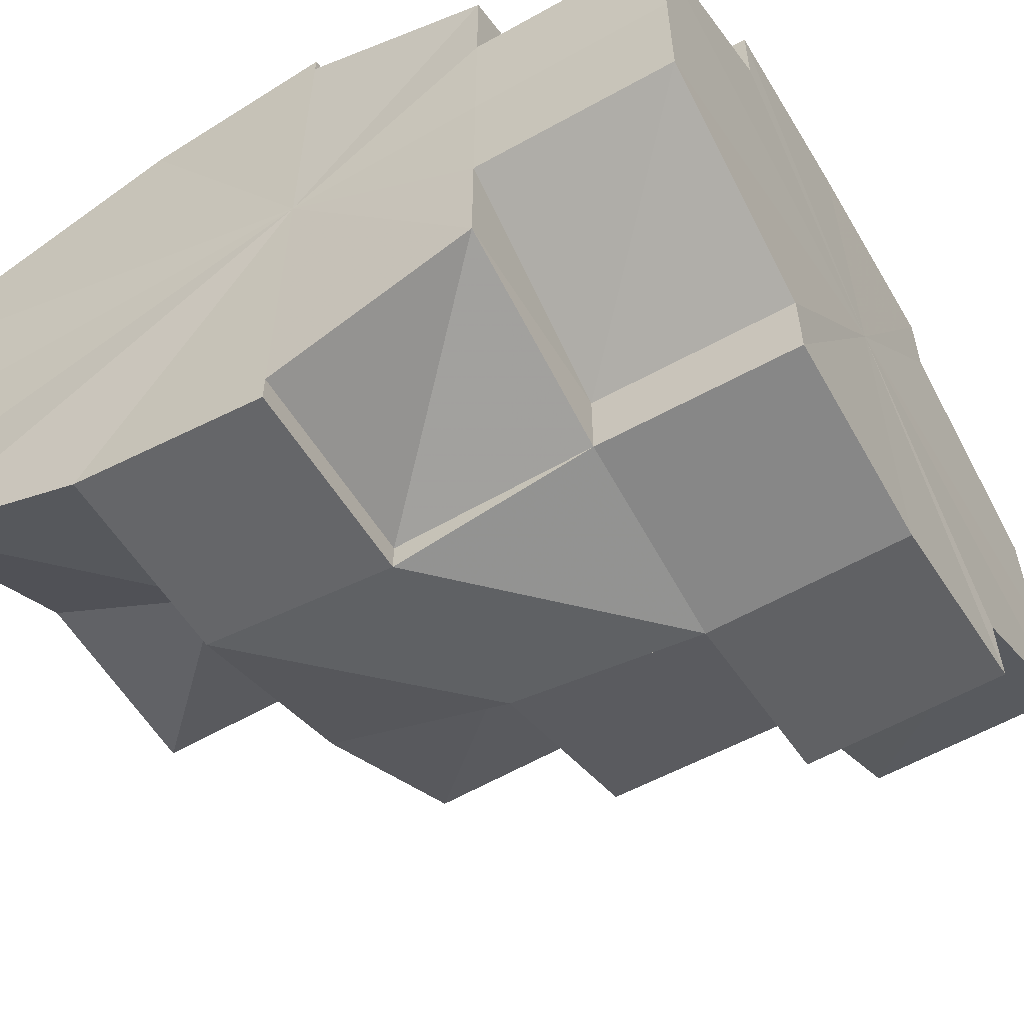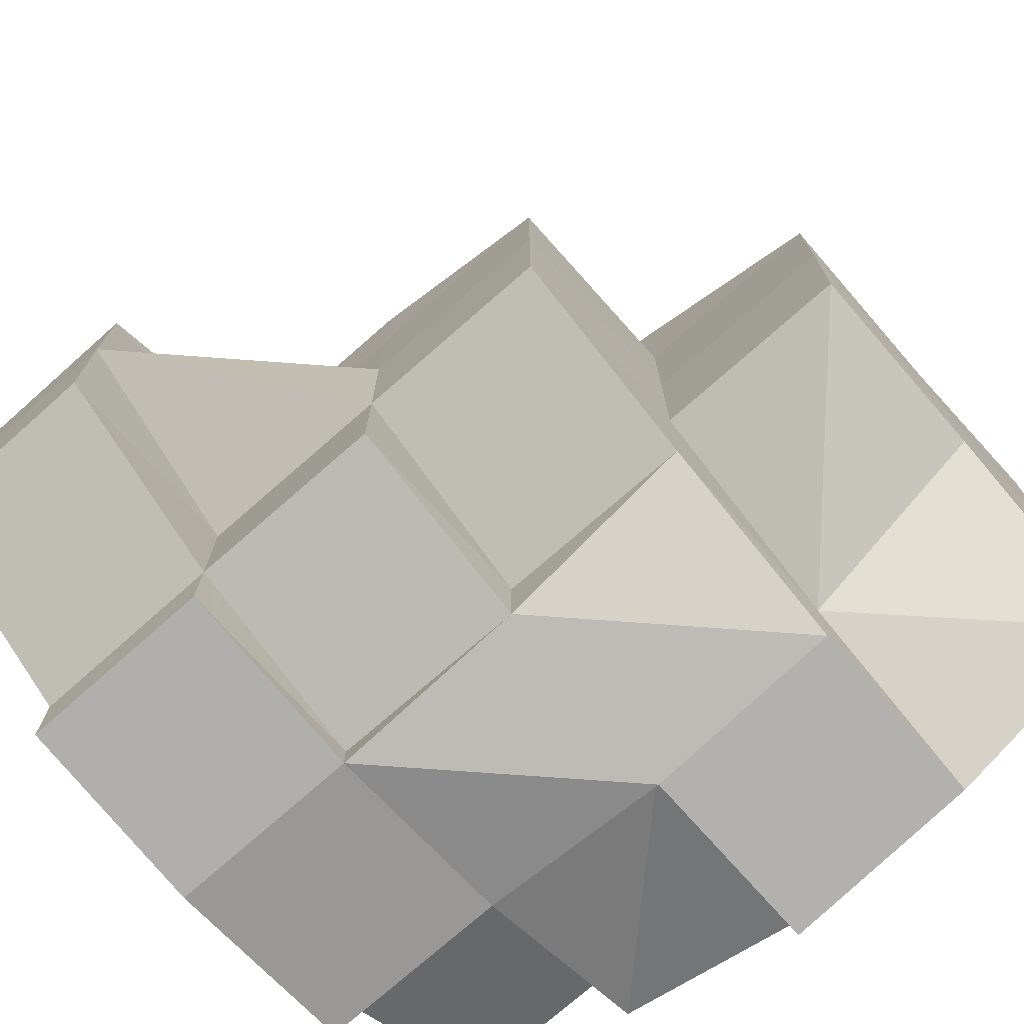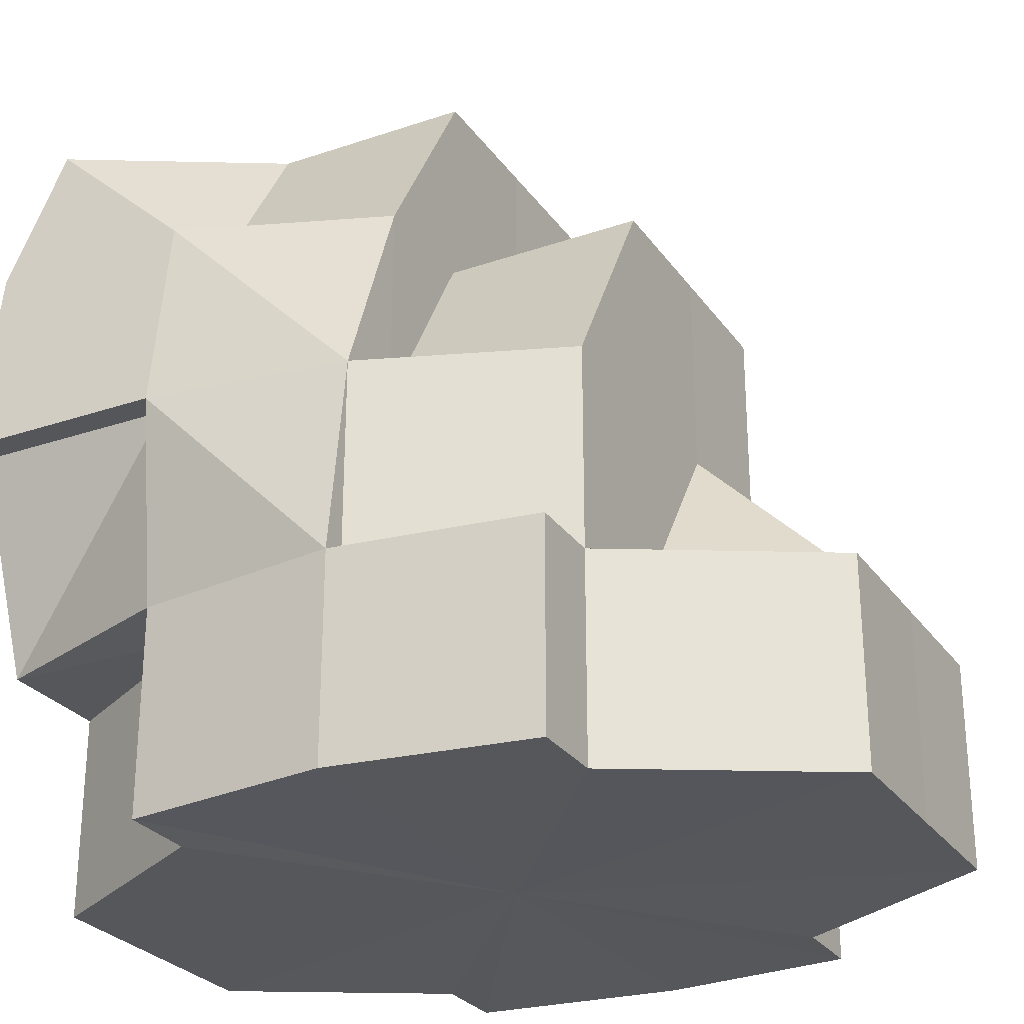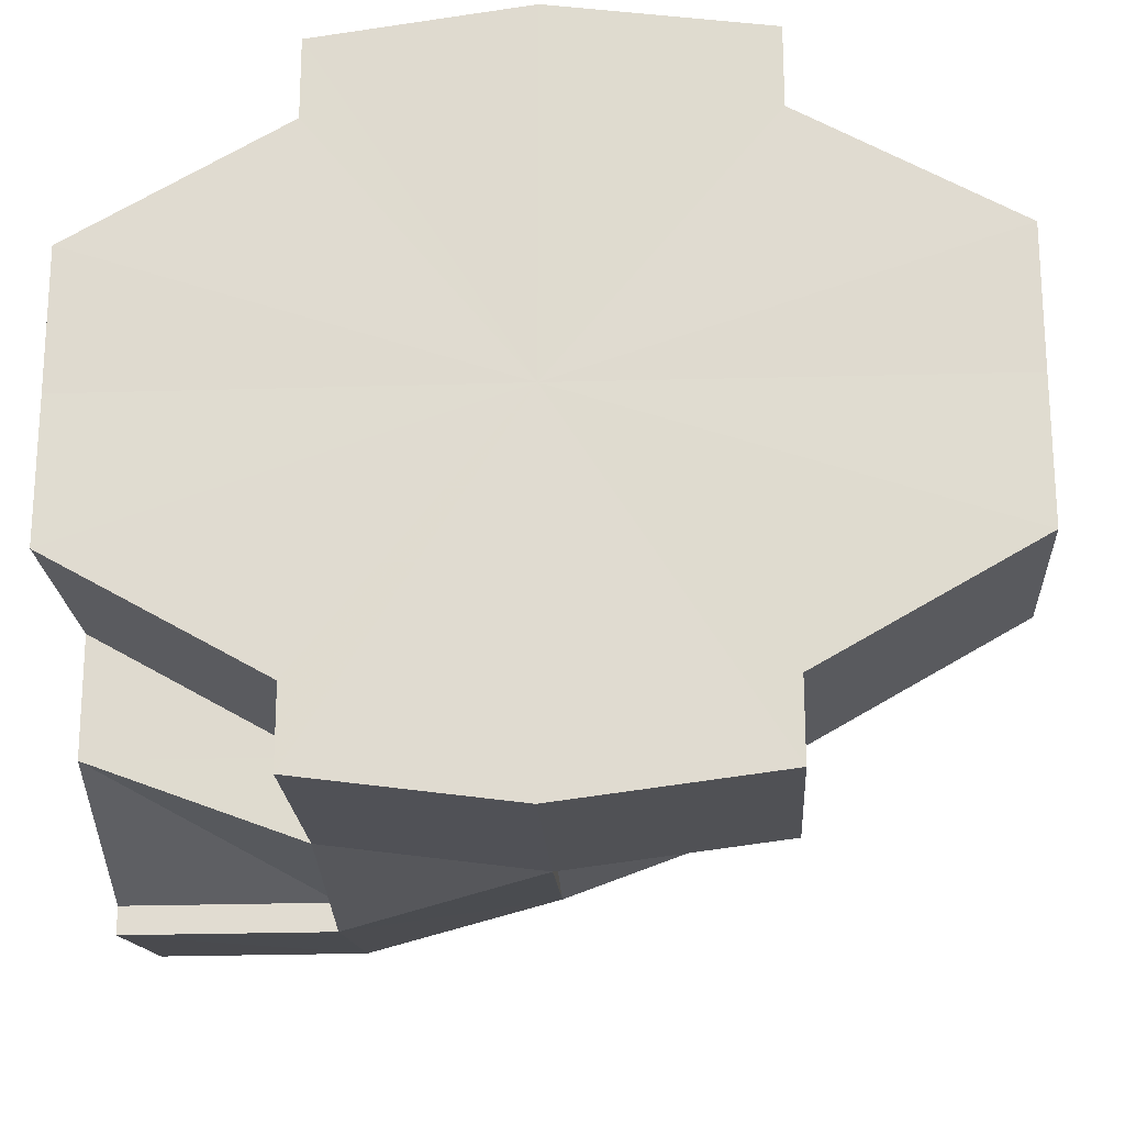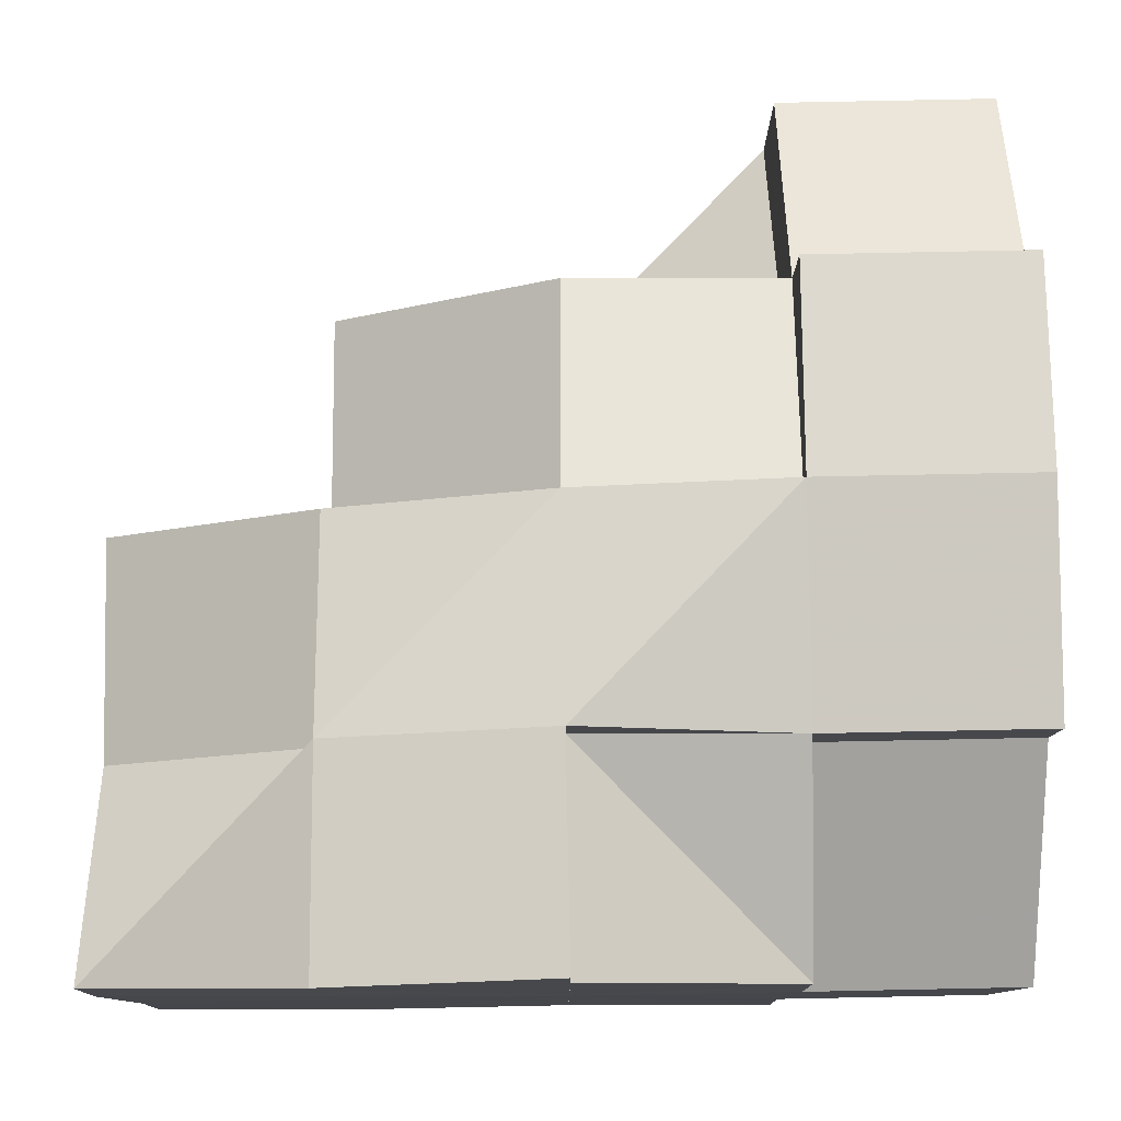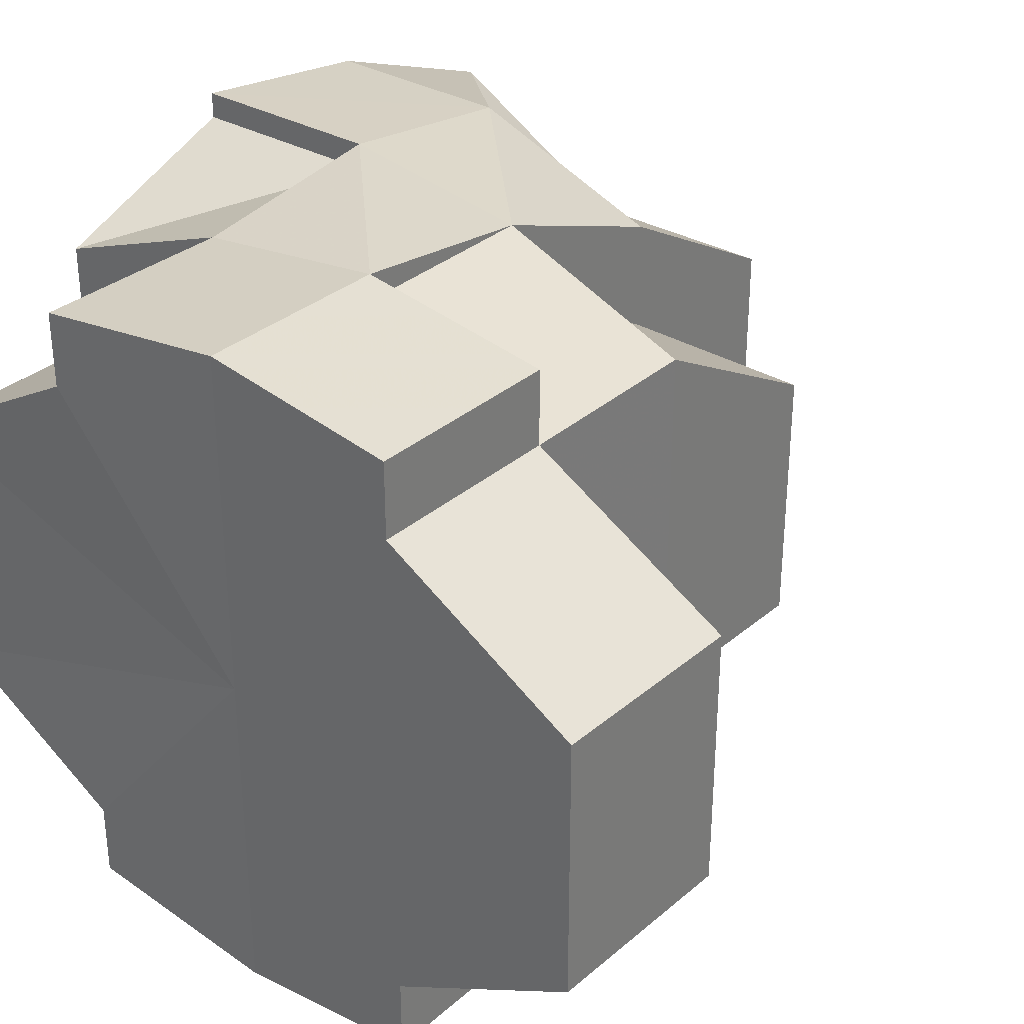
<metadata>
{"format":"obj","ext":"obj","renderer":"f3d","projection":"perspective","resolution":1024,"background":"white","views":[{"elev":-56.5,"azim":-59.2,"up":"+Z"},{"elev":-73.8,"azim":131.4,"up":"+Z"},{"elev":-27.4,"azim":27.7,"up":"+Y"},{"elev":-20.9,"azim":2.9,"up":"+Z"},{"elev":79.1,"azim":-90.6,"up":"+Z"},{"elev":32.2,"azim":40.0,"up":"+Z"}]}
</metadata>
<code>
o 6539
v 2244 1887 7.22
v 2244 1887 7.22
v 2244 1887 7.227
v 2244 1887 7.227
v 2244 1887 7.232
v 2244 1887 7.232
v 2244 1887 7.236
v 2244 1887 7.213
v 2244 1887 7.213
v 2244 1887 7.208
v 2244 1887 7.204
v 2244 1887 7.204
v 2244 1887 7.208
v 2244 1887 7.208
v 2244 1887 7.208
v 2244 1887 7.213
v 2244 1887 7.227
v 2244 1887 7.232
v 2244 1887 7.232
v 2244 1887 7.236
v 2244 1887 7.227
v 2244 1887 7.236
v 2244 1887 7.237
v 2244 1887 7.236
v 2244 1887 7.236
v 2244 1887 7.232
v 2244 1887 7.236
v 2244 1887 7.227
v 2244 1887 7.232
v 2244 1887 7.22
v 2244 1887 7.227
v 2244 1887 7.213
v 2244 1887 7.22
v 2244 1887 7.227
v 2244 1887 7.22
v 2244 1887 7.213
v 2244 1887 7.22
v 2244 1887 7.213
v 2244 1887 7.213
v 2244 1887 7.22
v 2244 1887 7.227
v 2244 1887 7.208
v 2244 1887 7.213
v 2244 1887 7.227
v 2244 1887 7.232
v 2244 1887 7.232
v 2244 1887 7.236
v 2244 1887 7.227
v 2244 1887 7.232
v 2244 1887 7.204
v 2244 1887 7.208
v 2244 1887 7.203
v 2244 1887 7.203
v 2244 1887 7.208
v 2244 1887 7.213
v 2244 1887 7.22
v 2244 1887 7.227
v 2244 1887 7.227
v 2244 1887 7.232
v 2244 1887 7.22
v 2244 1887 7.227
v 2244 1887 7.213
v 2244 1887 7.22
v 2244 1887 7.213
v 2244 1887 7.213
v 2244 1887 7.208
v 2244 1887 7.204
v 2244 1887 7.204
v 2244 1887 7.208
v 2244 1887 7.204
v 2244 1887 7.208
v 2244 1887 7.213
v 2244 1887 7.22
v 2244 1887 7.227
v 2244 1887 7.227
v 2244 1887 7.232
v 2244 1887 7.203
v 2244 1887 7.204
v 2244 1887 7.208
v 2244 1887 7.208
v 2244 1887 7.208
v 2244 1887 7.213
v 2244 1887 7.204
v 2244 1887 7.204
v 2244 1887 7.204
v 2244 1887 7.208
v 2244 1887 7.22
v 2244 1887 7.227
v 2244 1887 7.227
v 2244 1887 7.213
v 2244 1887 7.22
v 2244 1887 7.232
v 2244 1887 7.232
v 2244 1887 7.236
v 2244 1887 7.236
v 2244 1887 7.236
v 2244 1887 7.236
v 2244 1887 7.237
v 2244 1887 7.237
v 2244 1887 7.237
v 2244 1887 7.237
v 2244 1887 7.236
v 2244 1887 7.236
v 2244 1887 7.236
v 2244 1887 7.237
v 2244 1887 7.236
v 2244 1887 7.237
v 2244 1887 7.236
v 2244 1887 7.236
v 2244 1887 7.237
v 2244 1887 7.236
v 2244 1887 7.237
v 2244 1887 7.232
v 2244 1887 7.232
v 2244 1887 7.227
v 2244 1887 7.232
v 2244 1887 7.232
v 2244 1887 7.22
v 2244 1887 7.22
v 2244 1887 7.227
v 2244 1887 7.227
v 2244 1887 7.232
v 2244 1887 7.227
v 2244 1887 7.227
v 2244 1887 7.232
v 2244 1887 7.22
v 2244 1887 7.22
v 2244 1887 7.22
v 2244 1887 7.213
v 2244 1887 7.213
v 2244 1887 7.213
v 2244 1887 7.22
v 2244 1887 7.227
v 2244 1887 7.213
v 2244 1887 7.208
v 2244 1887 7.22
v 2244 1887 7.232
v 2244 1887 7.236
v 2244 1887 7.237
v 2244 1887 7.237
v 2244 1887 7.236
v 2244 1887 7.237
v 2244 1887 7.236
v 2244 1887 7.236
v 2244 1887 7.232
v 2244 1887 7.236
v 2244 1887 7.232
v 2244 1887 7.232
v 2244 1887 7.227
v 2244 1887 7.236
v 2244 1887 7.236
v 2244 1887 7.236
v 2244 1887 7.232
v 2244 1887 7.237
v 2244 1887 7.236
v 2244 1887 7.227
v 2244 1887 7.232
v 2244 1887 7.227
v 2244 1887 7.236
v 2244 1887 7.232
v 2244 1887 7.236
v 2244 1887 7.232
v 2244 1887 7.232
v 2244 1887 7.227
v 2244 1887 7.227
v 2244 1887 7.22
v 2244 1887 7.213
v 2244 1887 7.213
v 2244 1887 7.208
v 2244 1887 7.208
v 2244 1887 7.204
v 2244 1887 7.204
v 2244 1887 7.208
v 2244 1887 7.208
v 2244 1887 7.213
v 2244 1887 7.213
v 2244 1887 7.22
v 2244 1887 7.22
v 2244 1887 7.22
v 2244 1887 7.213
v 2244 1887 7.208
v 2244 1887 7.204
v 2244 1887 7.204
v 2244 1887 7.208
v 2244 1887 7.204
v 2244 1887 7.204
v 2244 1887 7.203
v 2244 1887 7.213
v 2244 1887 7.208
v 2244 1887 7.208
v 2244 1887 7.204
v 2244 1887 7.204
v 2244 1887 7.208
v 2244 1887 7.213
v 2244 1887 7.204
v 2244 1887 7.204
v 2244 1887 7.203
v 2244 1887 7.204
v 2244 1887 7.204
v 2244 1887 7.203
v 2244 1887 7.208
v 2244 1887 7.213
v 2244 1887 7.204
v 2244 1887 7.203
v 2244 1887 7.204
v 2244 1887 7.204
v 2244 1887 7.203
v 2244 1887 7.204
v 2244 1887 7.203
v 2244 1887 7.22
v 2244 1887 7.204
v 2244 1887 7.208
v 2244 1887 7.208
v 2244 1887 7.213
v 2244 1887 7.213
v 2244 1887 7.22
v 2244 1887 7.22
v 2244 1887 7.227
v 2244 1887 7.227
v 2244 1887 7.232
v 2244 1887 7.232
v 2244 1887 7.236
v 2244 1887 7.236
v 2244 1887 7.237
v 2244 1887 7.203
v 2244 1887 7.204
v 2244 1887 7.204
v 2244 1887 7.208
v 2244 1887 7.213
v 2244 1887 7.213
v 2244 1887 7.213
v 2244 1887 7.22
v 2244 1887 7.232
v 2244 1887 7.236
v 2244 1887 7.236
v 2244 1887 7.204
v 2244 1887 7.208
v 2244 1887 7.208
v 2244 1887 7.208
v 2244 1887 7.213
v 2244 1887 7.208
v 2244 1887 7.208
v 2244 1887 7.213
v 2244 1887 7.204
v 2244 1887 7.204
v 2244 1887 7.203
v 2244 1887 7.203
v 2244 1887 7.203
f 1 2 3
f 3 4 5
f 5 6 7
f 8 9 1
f 10 9 8
f 11 12 10
f 12 13 14
f 14 15 16
f 17 18 6
f 19 18 20
f 21 17 19
f 20 22 23
f 24 25 23
f 26 27 24
f 17 28 29
f 30 31 17
f 32 30 33
f 33 17 34
f 33 35 17
f 2 33 34
f 36 37 35
f 38 33 2
f 38 39 33
f 35 40 41
f 42 39 43
f 44 41 45
f 46 45 47
f 48 49 46
f 50 51 42
f 52 53 50
f 51 54 55
f 56 57 48
f 57 58 59
f 60 61 57
f 62 60 63
f 64 65 56
f 66 65 64
f 67 68 51
f 53 68 67
f 68 69 51
f 70 67 71
f 71 38 72
f 72 38 73
f 73 34 74
f 74 75 76
f 77 78 70
f 78 79 80
f 80 81 82
f 77 83 84
f 84 85 86
f 87 88 89
f 90 87 91
f 88 92 93
f 92 94 95
f 96 97 98
f 97 99 100
f 98 101 102
f 101 103 104
f 101 105 103
f 106 107 105
f 106 108 107
f 109 106 110
f 111 110 112
f 113 106 109
f 114 113 111
f 115 113 114
f 113 116 106
f 116 117 106
f 118 119 115
f 120 117 116
f 121 116 122
f 123 120 116
f 120 124 125
f 126 120 123
f 127 126 121
f 126 128 120
f 129 130 127
f 130 126 119
f 130 131 126
f 132 133 120
f 134 132 126
f 135 134 130
f 132 133 136
f 135 134 136
f 134 132 136
f 133 137 136
f 137 138 106
f 137 138 136
f 138 139 136
f 140 139 141
f 142 141 143
f 144 145 136
f 146 145 147
f 147 148 149
f 150 151 148
f 152 150 153
f 154 155 152
f 145 156 136
f 157 156 158
f 159 157 160
f 161 159 162
f 162 163 164
f 164 165 166
f 166 167 168
f 168 169 170
f 170 171 172
f 173 174 171
f 175 176 174
f 177 178 176
f 156 179 177
f 156 179 136
f 179 180 136
f 180 181 136
f 181 182 136
f 181 182 183
f 184 183 185
f 185 186 187
f 188 181 189
f 189 190 191
f 192 193 136
f 192 193 69
f 69 193 130
f 69 130 194
f 195 196 69
f 197 196 136
f 197 198 199
f 200 197 68
f 201 194 202
f 202 194 118
f 203 200 204
f 205 203 204
f 206 204 207
f 207 204 208
f 205 209 210
f 209 211 210
f 212 205 210
f 211 213 210
f 214 212 210
f 213 215 210
f 216 214 210
f 215 217 210
f 218 216 210
f 217 219 210
f 220 218 210
f 219 221 210
f 222 220 210
f 221 223 210
f 224 222 210
f 223 224 210
f 225 226 227
f 228 229 230
f 230 231 232
f 233 234 235
f 236 237 238
f 238 239 240
f 241 242 243
f 244 245 246
f 245 247 248

</code>
